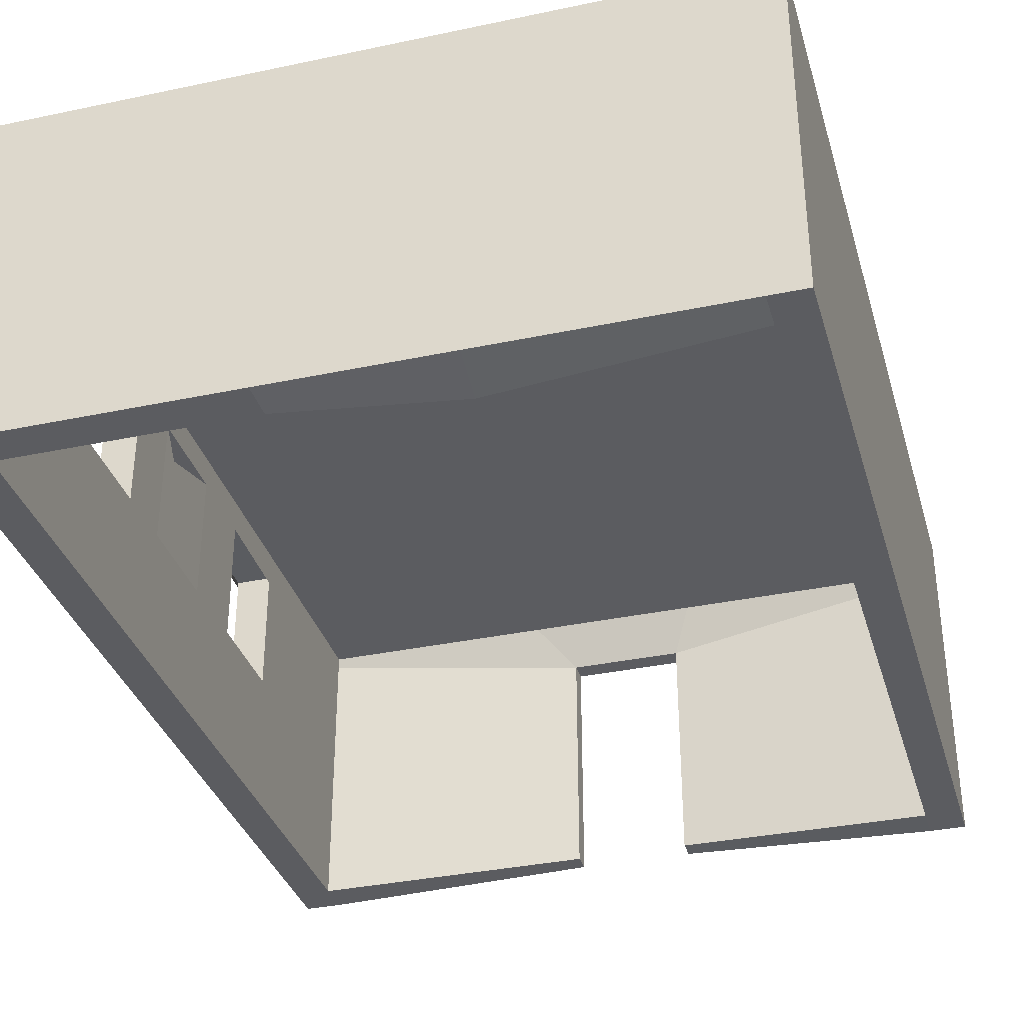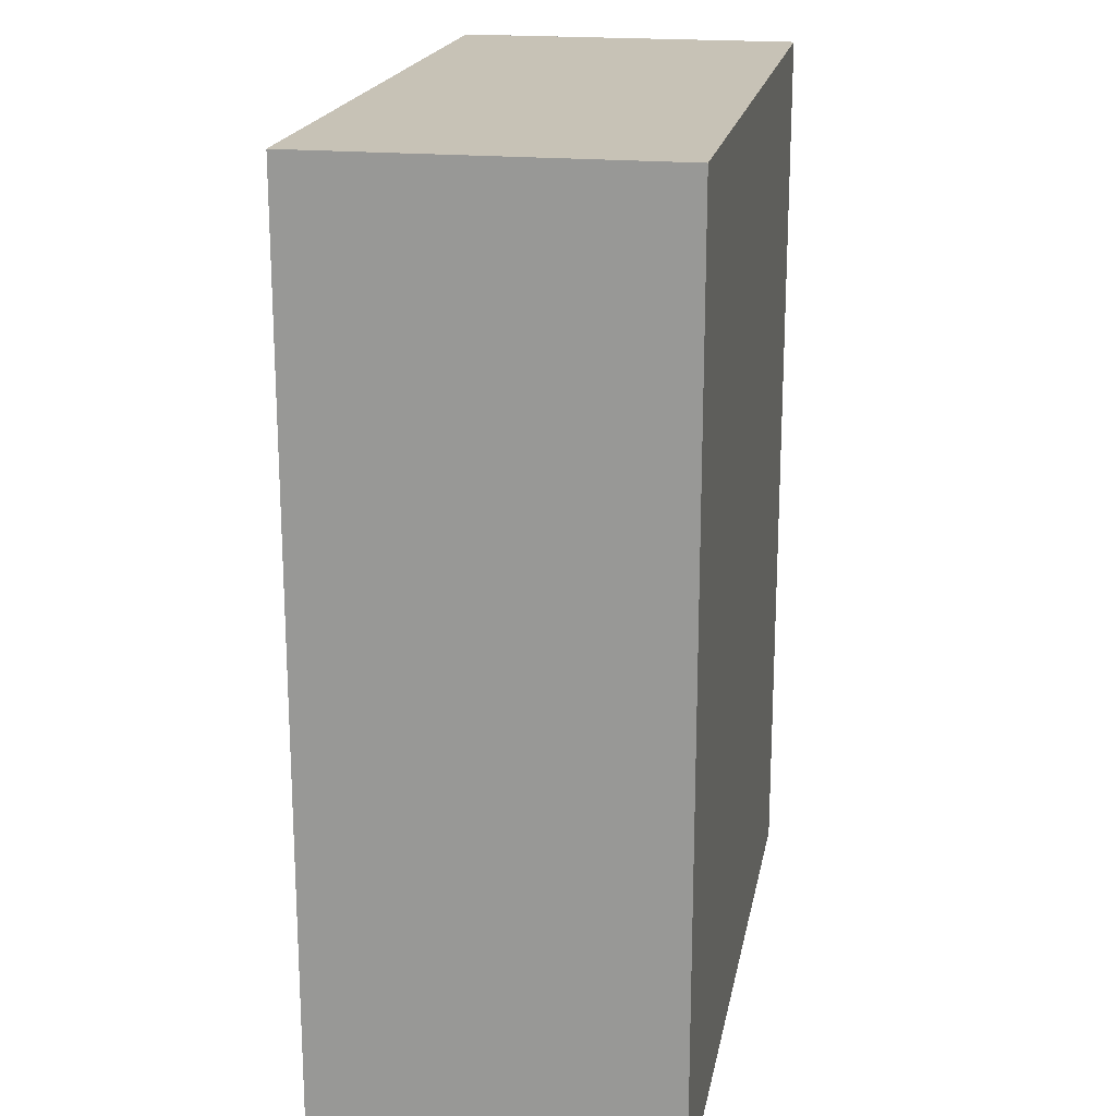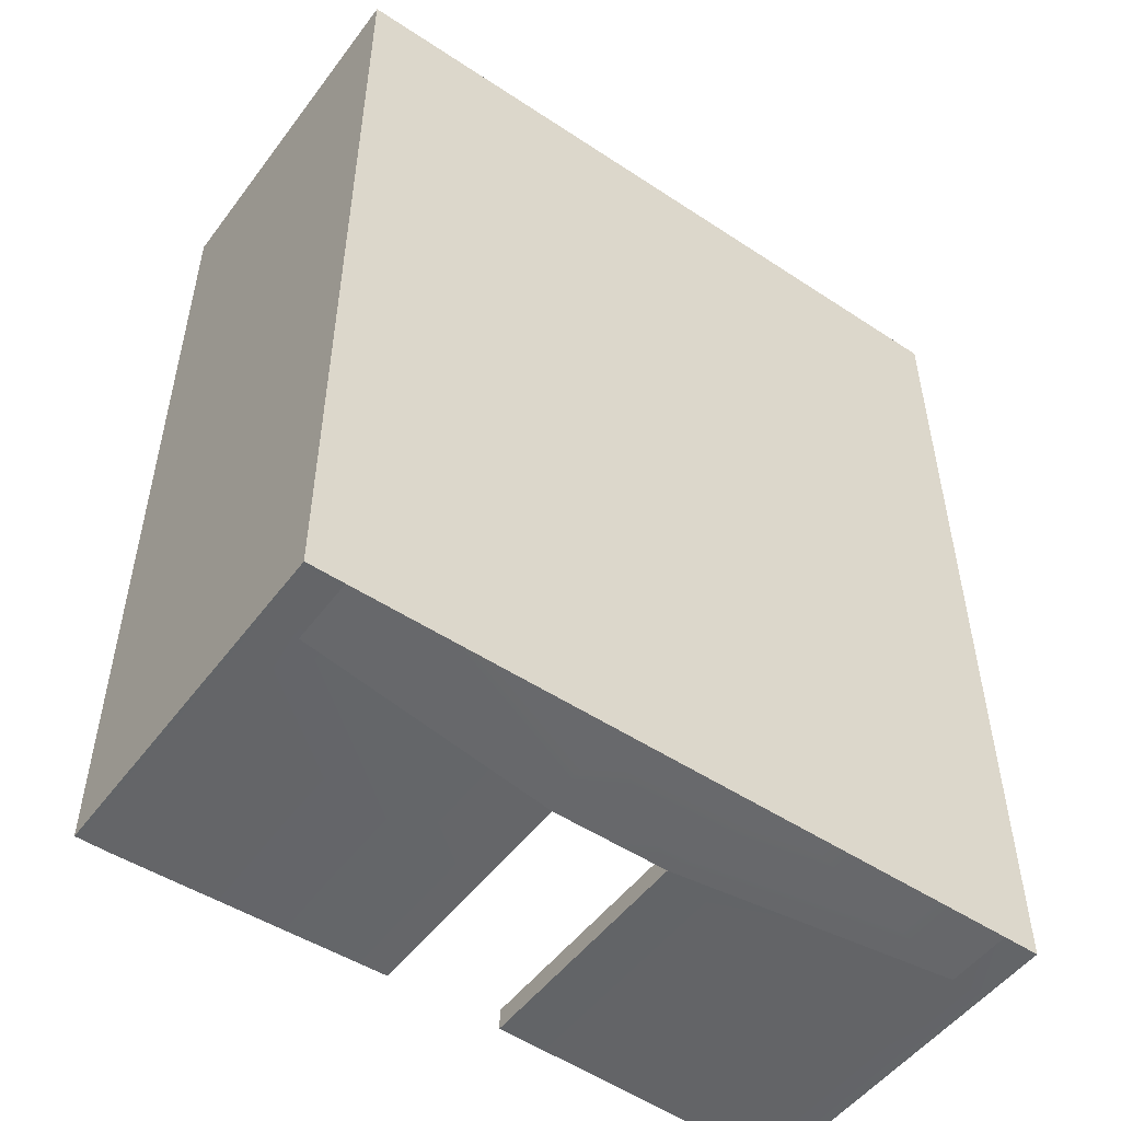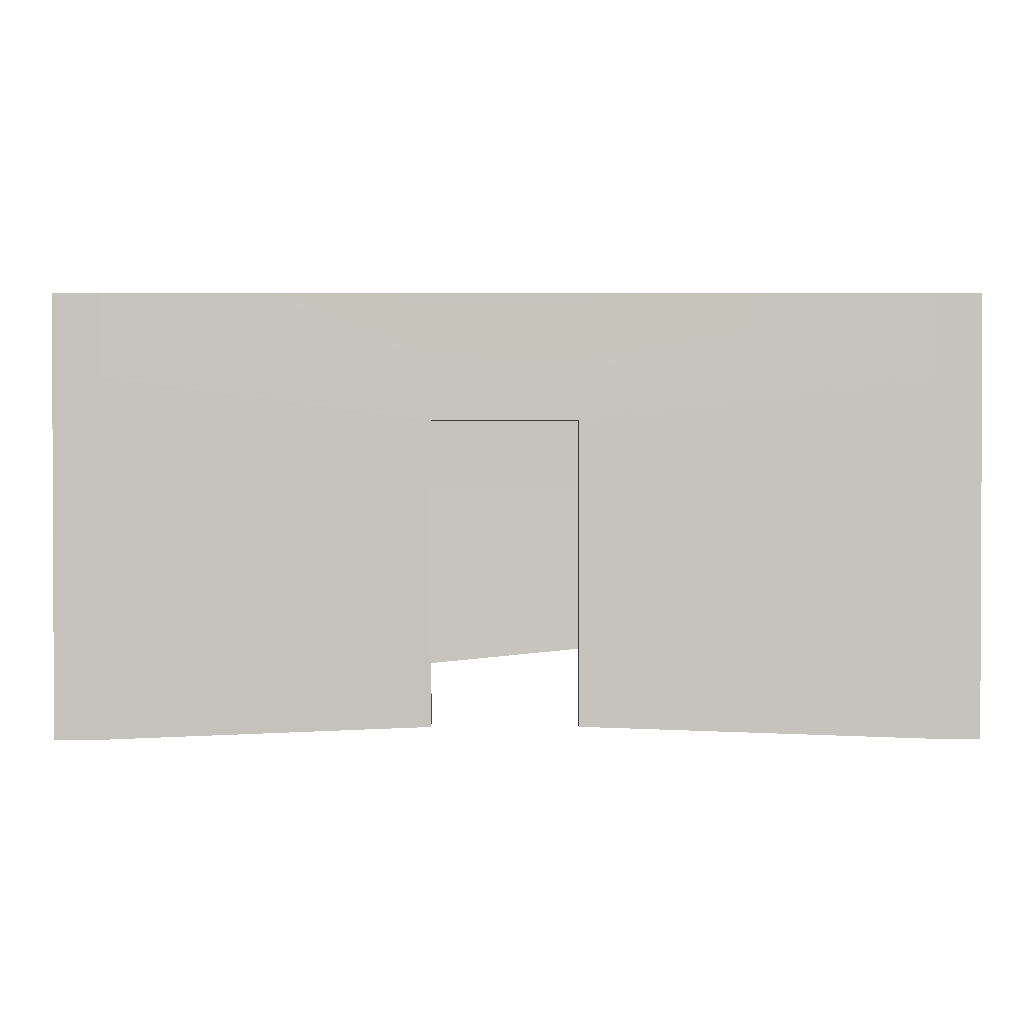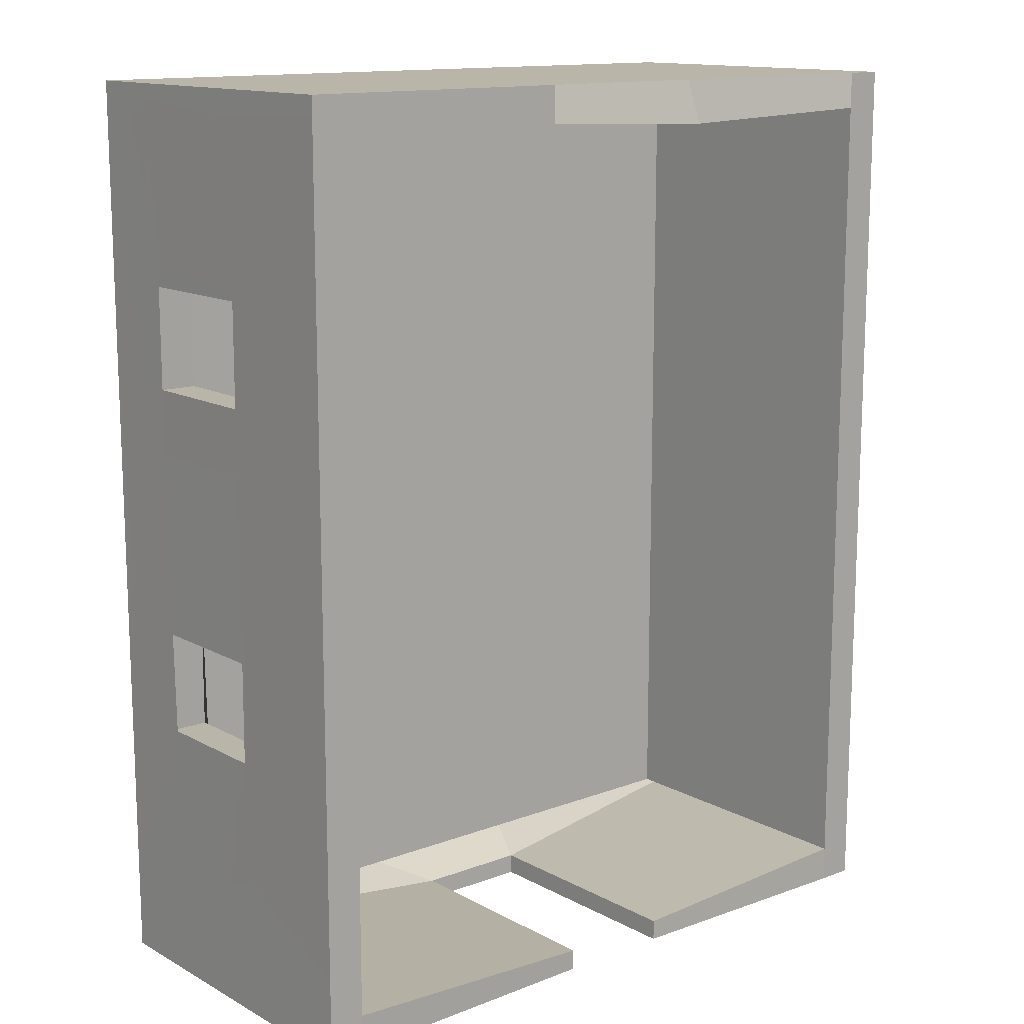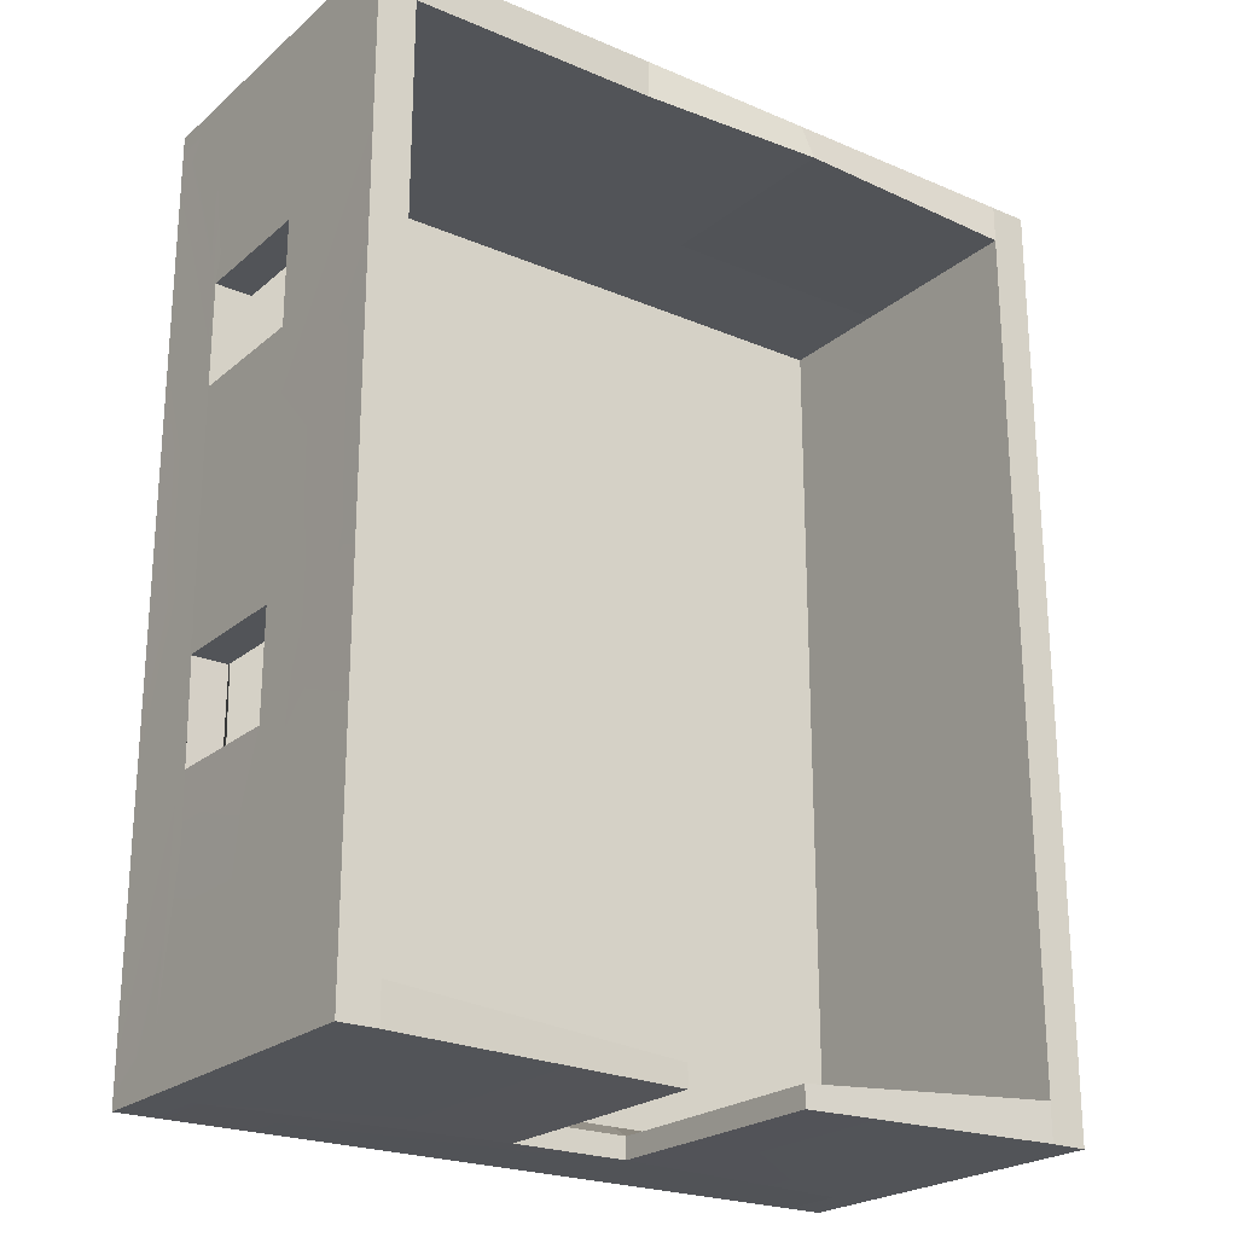
<metadata>
{"format":"obj","ext":"obj","renderer":"f3d","projection":"perspective","resolution":1024,"background":"white","views":[{"elev":-34.6,"azim":15.8,"up":"+Y"},{"elev":19.3,"azim":100.4,"up":"+Z"},{"elev":-51.4,"azim":144.3,"up":"+Z"},{"elev":1.5,"azim":179.4,"up":"+Y"},{"elev":13.6,"azim":-39.9,"up":"+Z"},{"elev":-23.1,"azim":-35.8,"up":"+Z"}]}
</metadata>
<code>
o room_Cube.001
v -3.631 1.572 -4.297
v -3.631 2.212 -4.297
v -3.631 2.212 -4.651
v -3.631 1.572 -4.651
v 3.094 1.572 -4.651
v 3.094 2.212 -4.651
v 3.448 2.212 -4.651
v 3.448 1.572 -4.651
v 3.448 1.572 3.843
v 3.448 2.212 3.843
v 3.448 2.212 4.197
v 3.448 1.572 4.197
v -3.277 1.572 4.197
v -3.277 2.212 4.197
v -3.631 2.212 4.197
v -3.631 1.572 4.197
v 3.094 -1.193 3.843
v 3.448 -1.193 3.843
v 3.448 -1.193 4.197
v 3.094 -1.193 4.197
v -3.277 2.212 3.843
v -3.631 2.212 3.843
v 3.094 2.212 3.843
v 3.094 2.212 4.197
v 0.758 -1.353 3.786
v 0.758 -1.193 4.197
v 3.094 1.572 4.197
v 0.5734 1.242 -4.68
v 0.758 2.212 -4.651
v -3.277 2.212 -4.651
v -3.277 1.572 -4.651
v -3.631 -1.193 3.843
v -3.277 -1.193 3.843
v -3.277 -1.193 4.197
v -3.631 -1.193 4.197
v -0.9408 2.212 3.843
v -0.9408 2.212 4.197
v -0.9408 1.572 4.197
v -0.9408 2.212 -4.651
v -3.277 2.212 -4.297
v -0.9408 2.212 -4.297
v -0.9408 2.212 1.1
v -3.277 2.212 1.1
v -3.631 -1.193 -4.651
v -3.277 -1.193 -4.651
v -3.277 -1.193 -4.297
v -3.631 -1.193 -4.297
v -3.631 -1.193 1.1
v -3.277 -1.193 1.1
v 0.5734 -1.094 -4.68
v 3.094 -1.193 -4.651
v 3.094 -1.193 -4.297
v 0.5734 -1.094 -4.48
v -0.9408 1.572 3.843
v -3.277 1.572 3.843
v -3.277 1.688 3.843
v -0.9408 1.688 3.843
v 3.094 2.212 -4.297
v 3.448 2.212 -4.297
v 3.448 2.212 1.1
v 3.094 2.212 1.1
v -3.631 2.212 1.1
v 3.448 -1.193 -4.651
v 3.448 -1.193 -4.297
v 3.094 -1.193 1.1
v 3.448 -1.193 1.1
v 3.448 1.572 -4.297
v 3.448 1.572 1.1
v -3.631 1.572 3.843
v -3.622 1.402 -0.3067
v -3.631 2.212 -0.6697
v -3.629 1.453 -3.499
v -3.627 1.334 -2.701
v -3.626 1.407 -2.094
v -3.624 1.4 -1.105
v 0.758 1.688 1.1
v 3.094 1.688 1.1
v 3.094 1.688 3.843
v 0.758 1.688 3.843
v -3.278 1.402 -0.3067
v -3.278 1.4 -1.105
v -3.277 1.407 -2.094
v -3.277 1.334 -2.701
v -3.277 1.453 -3.499
v -3.277 1.572 -4.297
v -3.277 1.688 -4.297
v -3.277 1.688 -0.6697
v 3.094 1.572 1.1
v 3.094 1.572 3.843
v 0.5734 1.242 -4.48
v 3.094 1.572 -4.297
v 3.094 1.688 -4.297
v 0.758 1.688 -4.297
v -0.5532 1.242 -4.48
v -0.9408 1.688 -4.297
v -3.277 1.688 1.1
v -0.9408 1.688 1.1
v 0.758 1.572 3.843
v -0.5532 -1.094 -4.68
v -0.5532 -1.094 -4.48
v 0.758 2.212 1.1
v 0.758 2.212 3.843
v 0.758 2.212 -4.297
v 0.758 1.572 4.197
v 0.758 2.212 4.197
v -0.5532 1.242 -4.68
v -0.9408 -1.193 3.843
v -0.9408 -1.193 4.197
v 3.094 0.6036 4.197
v 0.758 0.6036 4.197
v -3.277 0.6036 -4.651
v -0.5532 0.2873 -4.68
v -0.9408 0.6036 4.197
v -3.629 0.4873 -3.499
v -3.631 0.6036 -4.297
v -3.631 0.6036 4.197
v -3.631 0.6036 3.843
v 3.448 0.6036 1.1
v 3.448 0.6036 3.843
v 3.448 0.6036 -4.651
v 3.448 0.6036 -4.297
v -3.277 0.6036 4.197
v -3.631 0.6036 -4.651
v 0.5734 0.2873 -4.68
v 3.094 0.6036 -4.651
v 3.448 0.6036 4.197
v 0.5734 0.2873 -4.48
v 3.094 0.6036 3.843
v 0.758 0.6036 3.843
v -0.9408 0.6036 3.843
v -3.277 0.6036 -4.297
v -0.5532 0.2873 -4.48
v 3.094 0.6036 -4.297
v 3.094 0.6036 1.1
v -3.277 0.4873 -3.499
v -3.277 0.6036 3.843
v -3.278 0.1356 1.323
v -3.278 0.1403 0.6933
v -3.278 1.401 0.689
v -3.278 1.399 1.32
v 3.094 0.6036 -0.6697
v 3.094 1.572 -0.6697
v 3.448 0.6036 -0.6697
v 3.448 1.572 -0.6697
v -3.624 0.1356 1.323
v -3.624 1.4 1.323
v -3.622 1.402 0.6933
v -3.622 0.1403 0.6933
v -0.9408 1.688 -0.6697
v 0.758 1.688 -0.6697
v 3.094 2.212 -0.6697
v 0.758 2.212 -0.6697
v -0.9408 2.212 -0.6697
v 3.094 1.688 -0.6697
v -3.277 1.453 3.212
v -3.277 1.333 2.581
v -3.277 1.396 2.31
v -3.626 1.396 2.312
v -3.627 1.334 2.583
v -3.629 1.453 3.213
v 3.448 2.212 -0.6697
v 3.094 -1.193 -0.6697
v 3.448 -1.193 -0.6697
v -3.277 2.212 -0.6697
v -3.631 -1.193 -0.6697
v -3.277 -1.193 -0.6697
v -3.622 0.1403 -0.3067
v -3.278 0.1403 -0.3067
v -3.629 0.4873 3.213
v -3.627 0.371 2.583
v -3.626 0.1289 2.312
v -3.277 0.1289 2.312
v -3.277 0.371 2.583
v -3.277 0.4873 3.213
v -3.277 0.371 -2.701
v -3.277 0.1496 -2.094
v -3.278 0.145 -1.105
v -3.624 0.145 -1.105
v -3.626 0.1496 -2.094
v -3.627 0.371 -2.701
f 1 2 3 4
f 5 6 7 8
f 9 10 11 12
f 13 14 15 16
f 17 18 19 20
f 21 22 15 14
f 10 23 24 11
f 25 17 20 26
f 12 11 24 27
f 28 29 6 5
f 4 3 30 31
f 32 33 34 35
f 36 21 14 37
f 38 37 14 13
f 39 30 40 41
f 42 43 21 36
f 44 45 46 47
f 48 49 33 32
f 50 51 52 53
f 54 55 56 57
f 7 6 58 59
f 60 61 23 10
f 30 3 2 40
f 43 62 22 21
f 51 63 64 52
f 65 66 18 17
f 8 7 59 67
f 68 60 10 9
f 16 15 22 69
f 70 71 2 1 72 73 74 75
f 76 77 78 79
f 80 81 82 83 84 85 86 87
f 88 89 78 77
f 90 91 92 93
f 85 94 95 86
f 96 97 57 56
f 98 54 57 79
f 45 99 100 46
f 101 42 36 102
f 29 39 41 103
f 104 105 37 38
f 102 36 37 105
f 31 30 39 106
f 33 107 108 34
f 23 102 105 24
f 27 24 105 104
f 6 29 103 58
f 61 101 102 23
f 89 98 79 78
f 94 90 93 95
f 97 76 79 57
f 106 39 29 28
f 107 25 26 108
f 94 106 28 90
f 109 27 104 110
f 111 31 106 112
f 110 104 38 113
f 114 72 1 115
f 116 16 69 117
f 118 68 9 119
f 120 8 67 121
f 113 38 13 122
f 123 4 31 111
f 124 28 5 125
f 126 12 27 109
f 122 13 16 116
f 119 9 12 126
f 125 5 8 120
f 115 1 4 123
f 127 124 50 53
f 128 129 98 89
f 129 130 54 98
f 131 132 94 85
f 127 133 91 90
f 134 128 89 88
f 135 131 85 84
f 130 136 55 54
f 132 100 99 112
f 137 138 139 140
f 141 134 88 142
f 143 144 68 118
f 145 146 147 148
f 149 150 76 97
f 151 152 101 61
f 152 153 42 101
f 87 149 97 96
f 142 88 77 154
f 55 155 156 157 140 139 96 56
f 150 154 77 76
f 69 22 62 147 146 158 159 160
f 144 161 60 68
f 162 163 66 65
f 164 71 62 43
f 161 151 61 60
f 165 166 49 48
f 153 164 43 42
f 41 40 164 153
f 47 46 166 165
f 59 58 151 161
f 40 2 71 164
f 52 64 163 162
f 67 59 161 144
f 93 92 154 150
f 91 142 154 92
f 86 95 149 87
f 103 41 153 152
f 58 103 152 151
f 95 93 150 149
f 121 67 144 143
f 133 141 142 91
f 139 80 87 96
f 147 62 71 70
f 48 148 167 165
f 49 166 168 138
f 52 162 141 133
f 64 121 143 163
f 32 117 169 170 171 145 148 48
f 163 143 118 66
f 162 65 134 141
f 33 49 138 137 172 173 174 136
f 94 132 112 106
f 107 33 136 130
f 166 46 131 135 175 176 177 168
f 65 17 128 134
f 53 52 133 127
f 46 100 132 131
f 25 107 130 129
f 17 25 129 128
f 90 28 124 127
f 47 115 123 44
f 51 125 120 63
f 18 119 126 19
f 34 122 116 35
f 19 126 109 20
f 50 124 125 51
f 44 123 111 45
f 108 113 122 34
f 63 120 121 64
f 66 118 119 18
f 35 116 117 32
f 165 167 178 179 180 114 115 47
f 26 110 113 108
f 45 111 112 99
f 20 109 110 26
f 148 138 168 167
f 168 80 70 167
f 147 70 80 139
f 138 148 147 139
f 168 177 81 80
f 176 175 83 82
f 175 135 84 83
f 167 70 75 178
f 179 74 73 180
f 180 73 72 114
f 70 147 148 167
f 168 138 139 147 80
f 117 69 160 169
f 169 160 159 170
f 170 159 158 171
f 136 174 155 55
f 174 173 156 155
f 173 172 157 156
f 85 1 72 84
f 84 72 73 83
f 83 73 74 82
f 82 74 75 81
f 75 70 80 81
f 140 146 147 139
f 157 158 146 140
f 159 156 157 158
f 160 155 156 159
f 69 55 155 160
f 145 137 138 148
f 172 171 145 137
f 173 170 171 172
f 174 169 170 173
f 136 117 169 174
f 177 168 167 178
f 179 176 177 178
f 180 175 176 179
f 114 135 175 180
f 131 115 114 135
f 146 140 137 145
f 157 158 171 172
f 178 177 81 75
f 179 176 82 74

</code>
